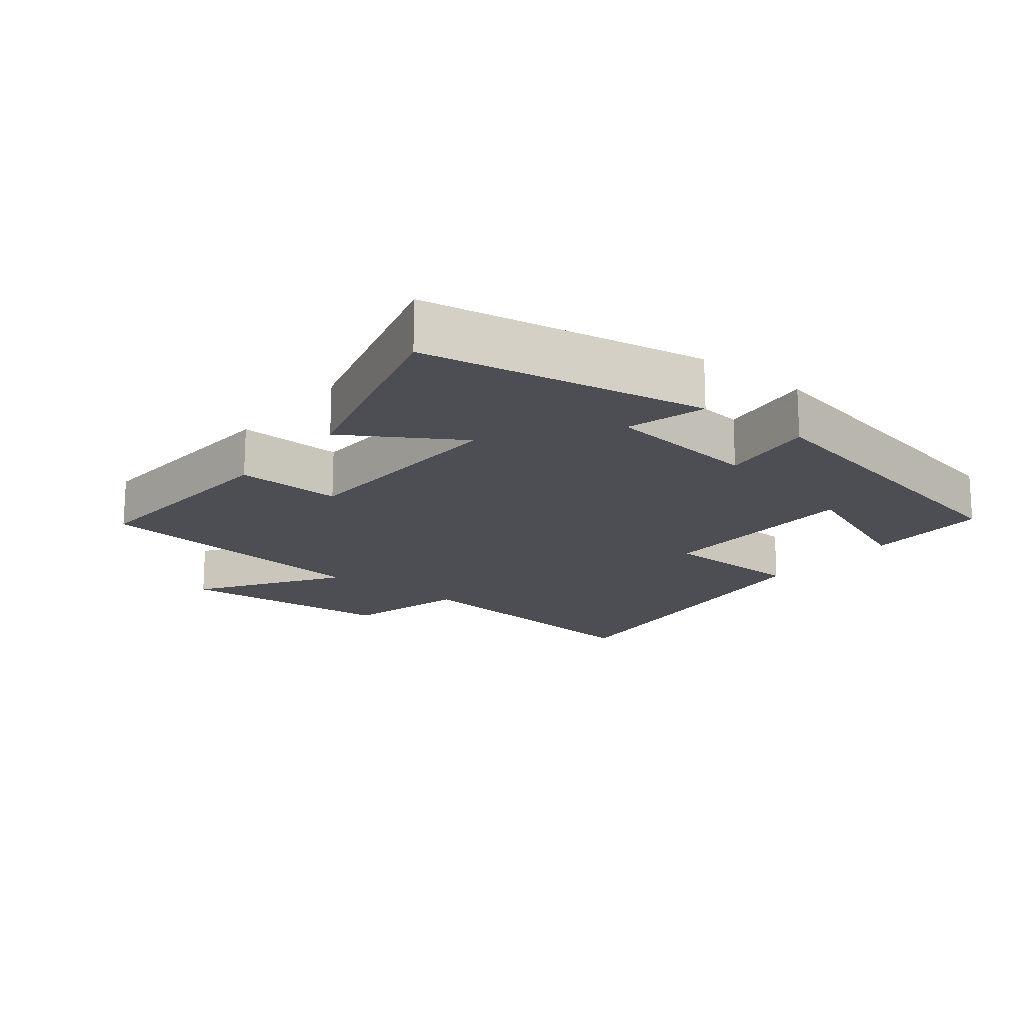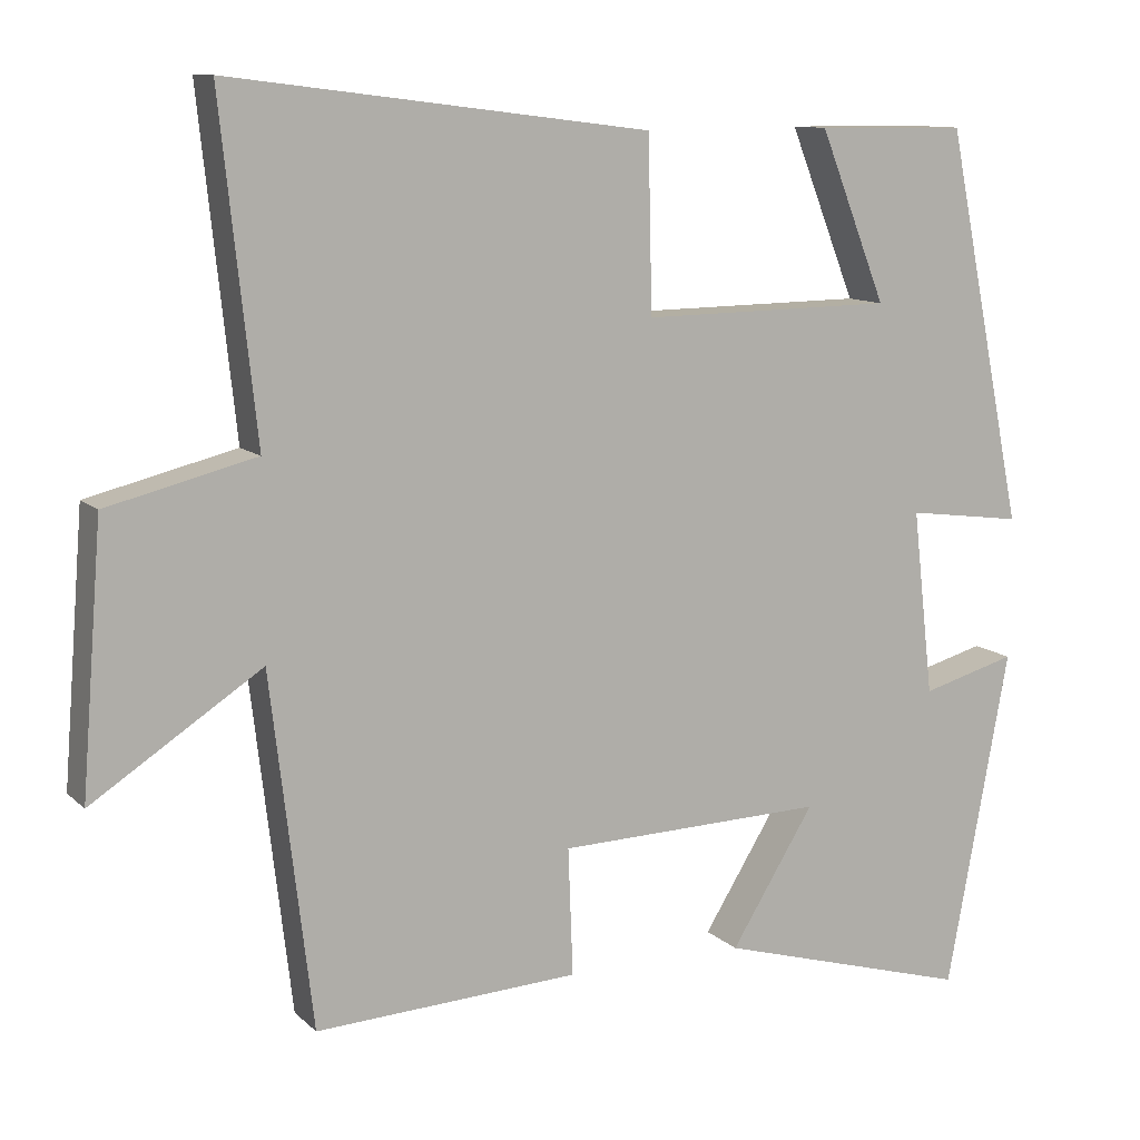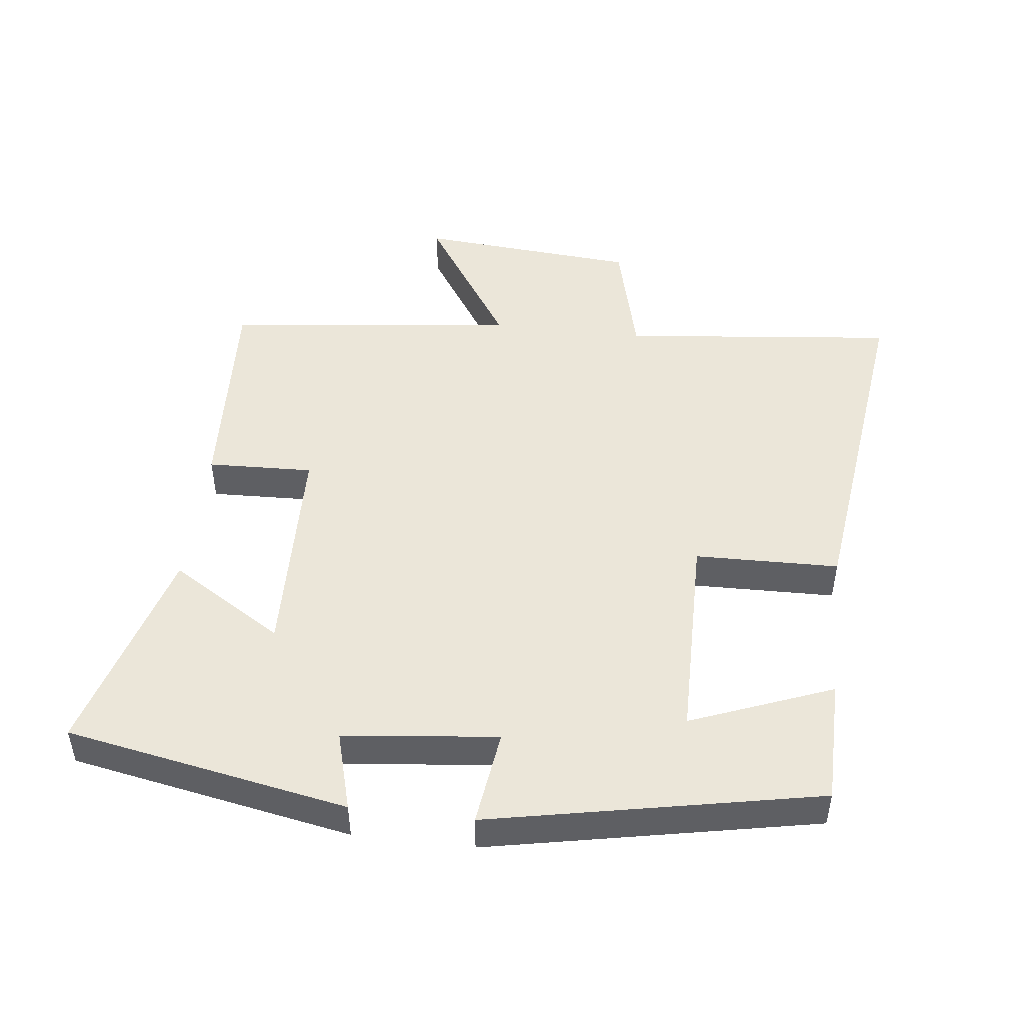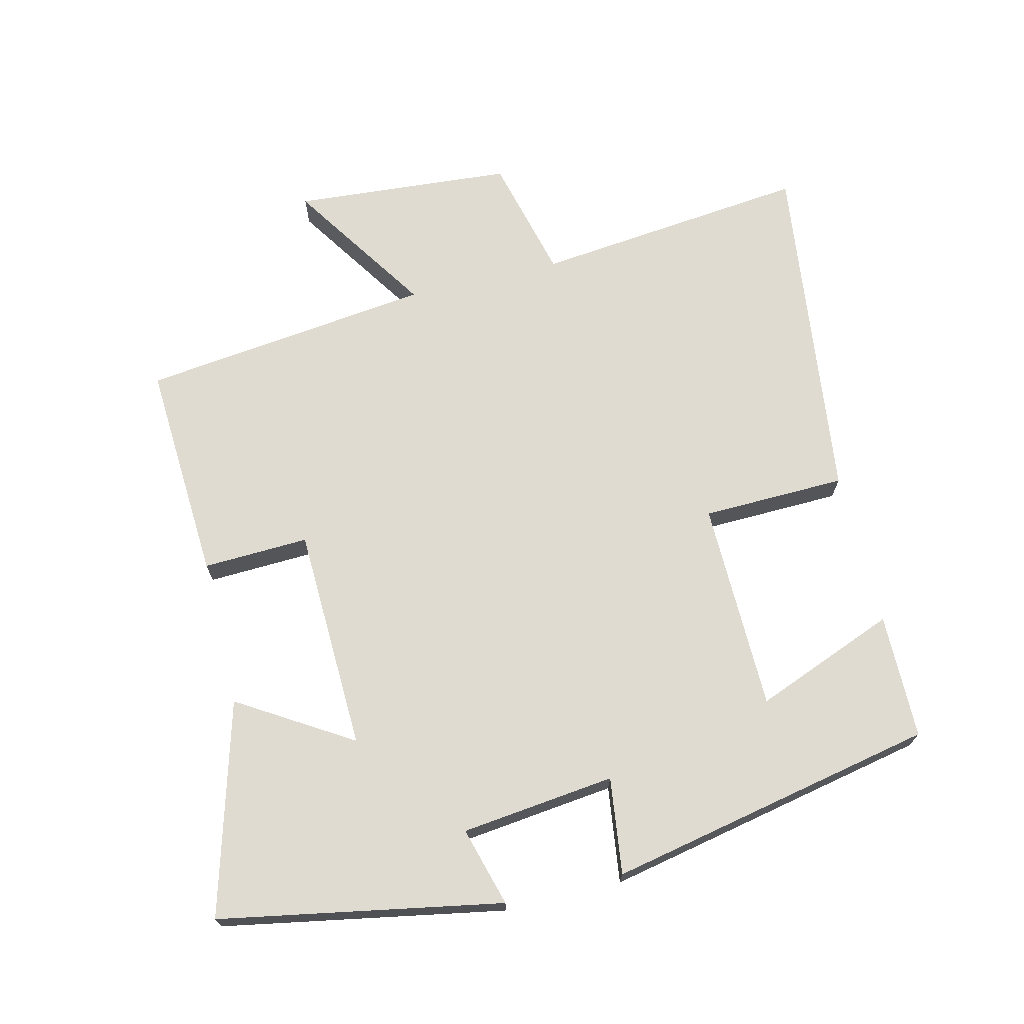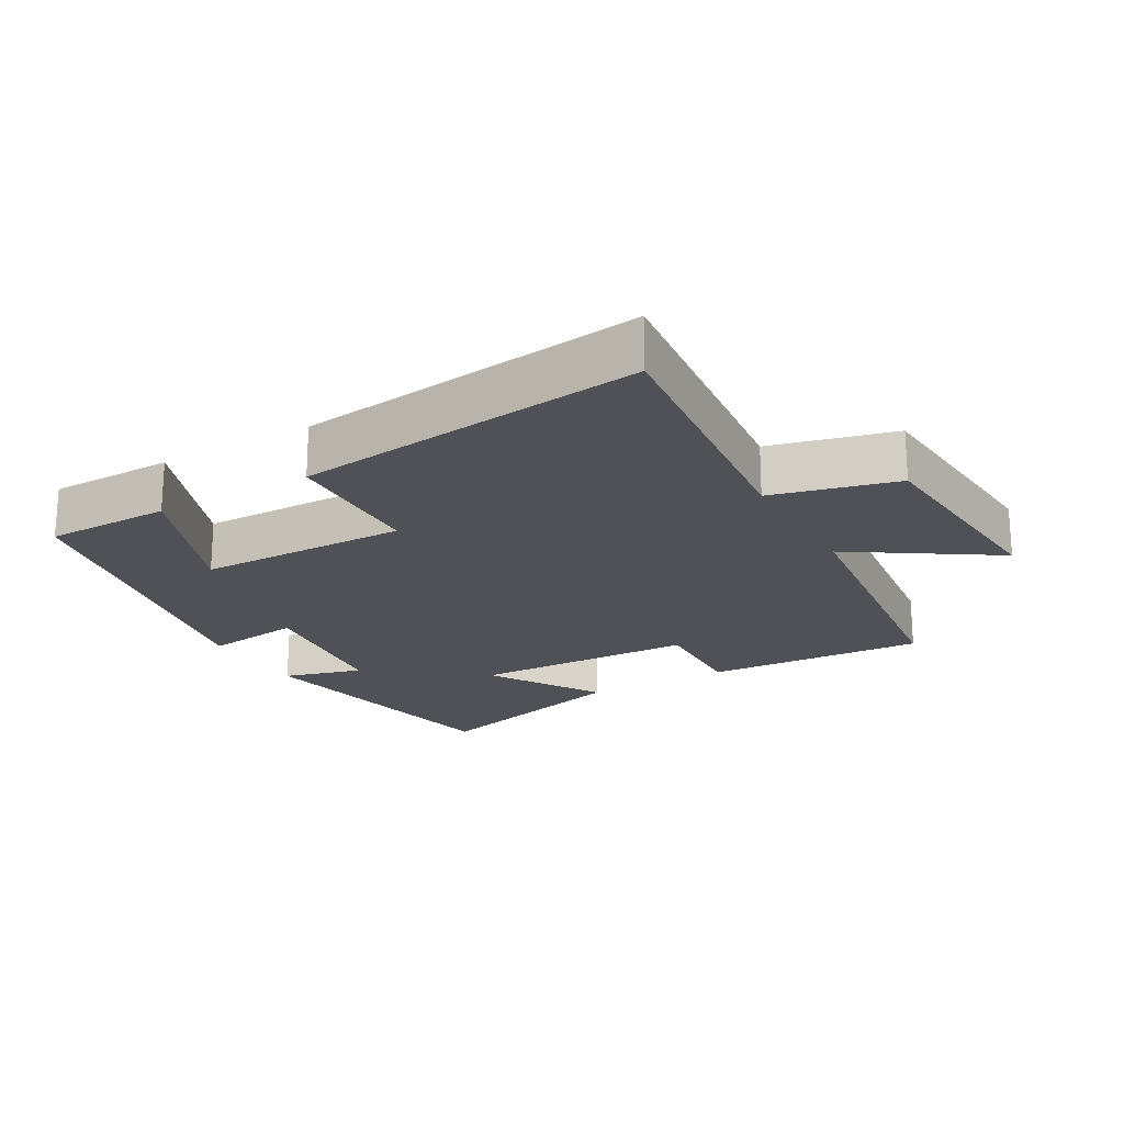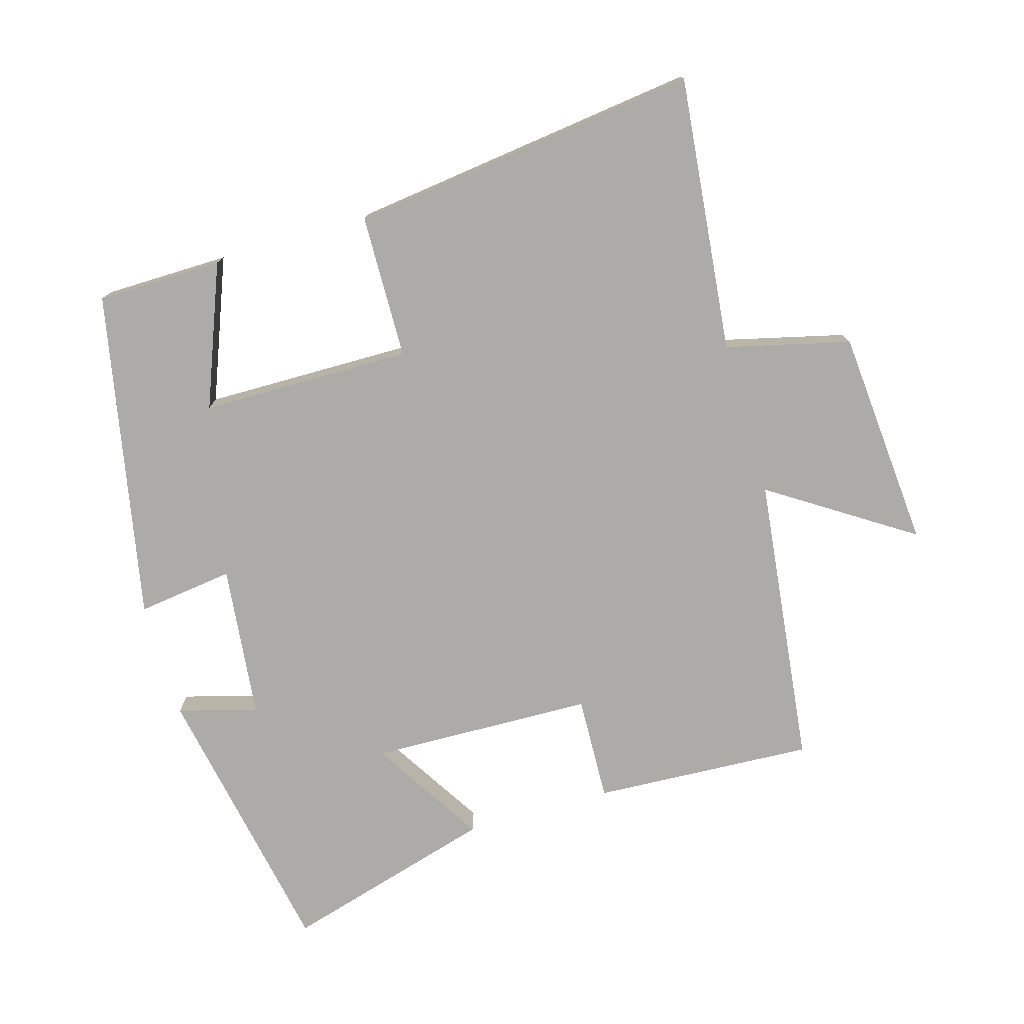
<metadata>
{"format":"obj","ext":"obj","renderer":"f3d","projection":"perspective","resolution":1024,"background":"white","views":[{"elev":-17.3,"azim":-128.7,"up":"+Y"},{"elev":10.8,"azim":153.8,"up":"+Z"},{"elev":48.1,"azim":-83.2,"up":"+Y"},{"elev":70.0,"azim":-103.7,"up":"+Y"},{"elev":-20.5,"azim":29.7,"up":"+Y"},{"elev":-76.2,"azim":16.4,"up":"+Y"}]}
</metadata>
<code>
v 0.448 0.07 -0.518
v 0.119 0.07 -0.5
v 0.125 0.07 -0.342
v -0.209 0.07 -0.332
v -0.105 0.07 -0.5
v -0.422 0.07 -0.59
v -0.5 0.07 -0.17
v -0.382 0.07 -0.203
v -0.356 0.07 0.027
v -0.5 0.07 0.008
v -0.401 0.07 0.498
v -0.214 0.07 0.5
v -0.297 0.07 0.289
v 0.017 0.07 0.285
v 0.022 0.07 0.5
v 0.544 0.07 0.565
v 0.5 0.07 0.154
v 0.685 0.07 0.108
v 0.711 0.07 -0.22
v 0.5 0.07 -0.082
v 0.448 0 -0.518
v 0.119 0 -0.5
v 0.125 0 -0.342
v -0.209 0 -0.332
v -0.105 0 -0.5
v -0.422 0 -0.59
v -0.5 0 -0.17
v -0.382 0 -0.203
v -0.356 0 0.027
v -0.5 0 0.008
v -0.401 0 0.498
v -0.214 0 0.5
v -0.297 0 0.289
v 0.017 0 0.285
v 0.022 0 0.5
v 0.544 0 0.565
v 0.5 0 0.154
v 0.685 0 0.108
v 0.711 0 -0.22
v 0.5 0 -0.082
f 17 18 19 20
f 1 2 3
f 20 1 3
f 17 20 3
f 16 17 3
f 15 16 3
f 14 15 3
f 13 14 3 4
f 10 11 12 13
f 9 10 13
f 8 9 13 4
f 6 7 8
f 5 6 8
f 4 5 8
f 40 39 38 37
f 23 22 21
f 23 21 40
f 23 40 37
f 23 37 36
f 23 36 35
f 23 35 34
f 24 23 34 33
f 33 32 31 30
f 33 30 29
f 24 33 29 28
f 28 27 26
f 28 26 25
f 28 25 24
f 1 21 22 2
f 2 22 23 3
f 3 23 24 4
f 4 24 25 5
f 5 25 26 6
f 6 26 27 7
f 7 27 28 8
f 8 28 29 9
f 9 29 30 10
f 10 30 31 11
f 11 31 32 12
f 12 32 33 13
f 13 33 34 14
f 14 34 35 15
f 15 35 36 16
f 16 36 37 17
f 17 37 38 18
f 18 38 39 19
f 19 39 40 20
f 20 40 21 1

</code>
